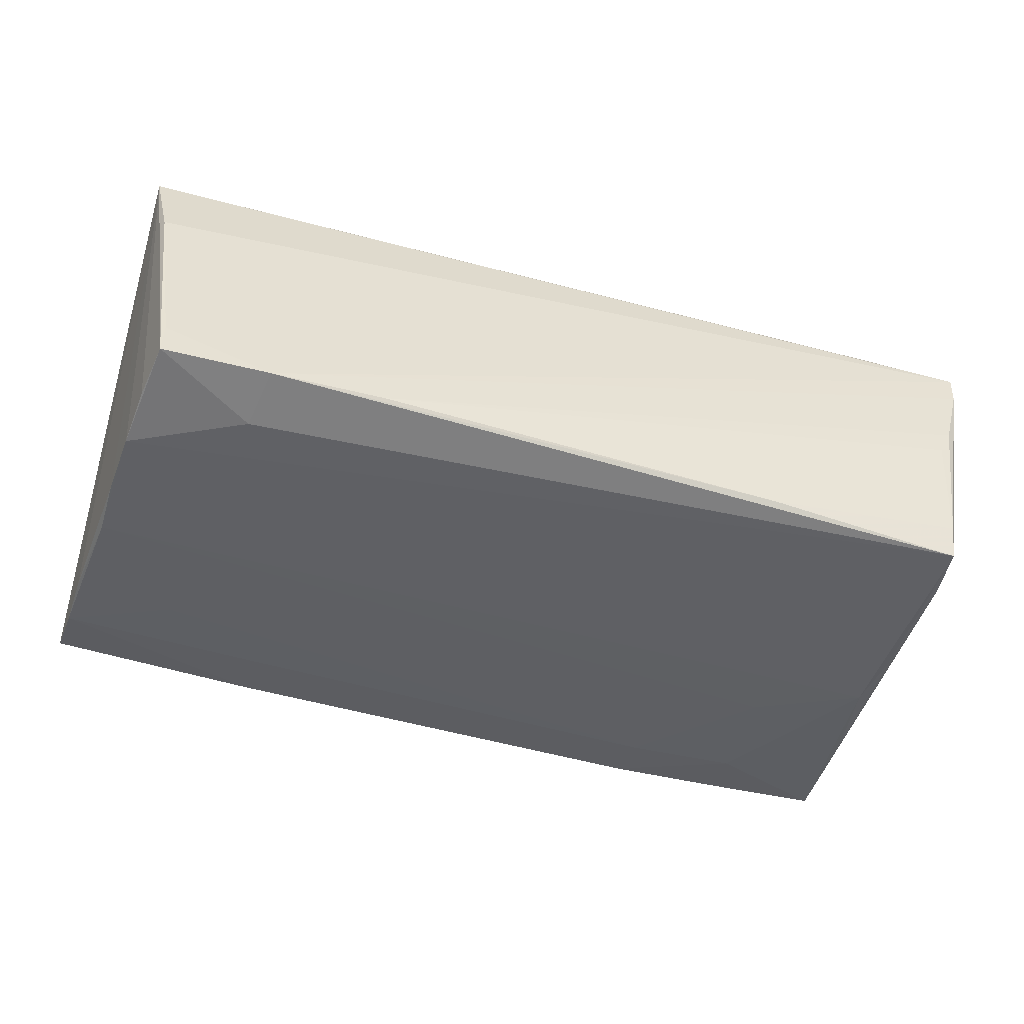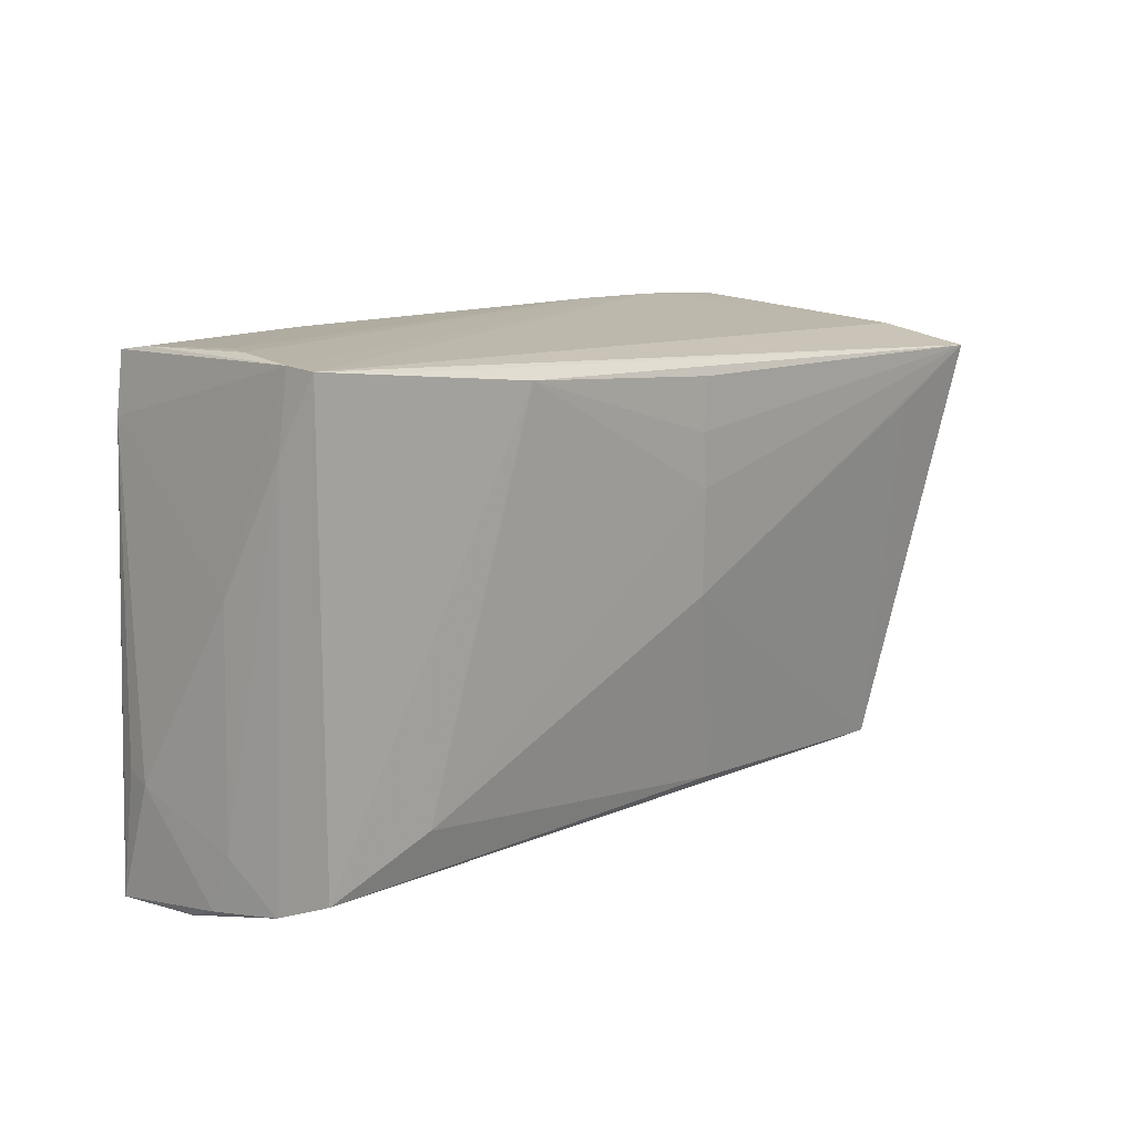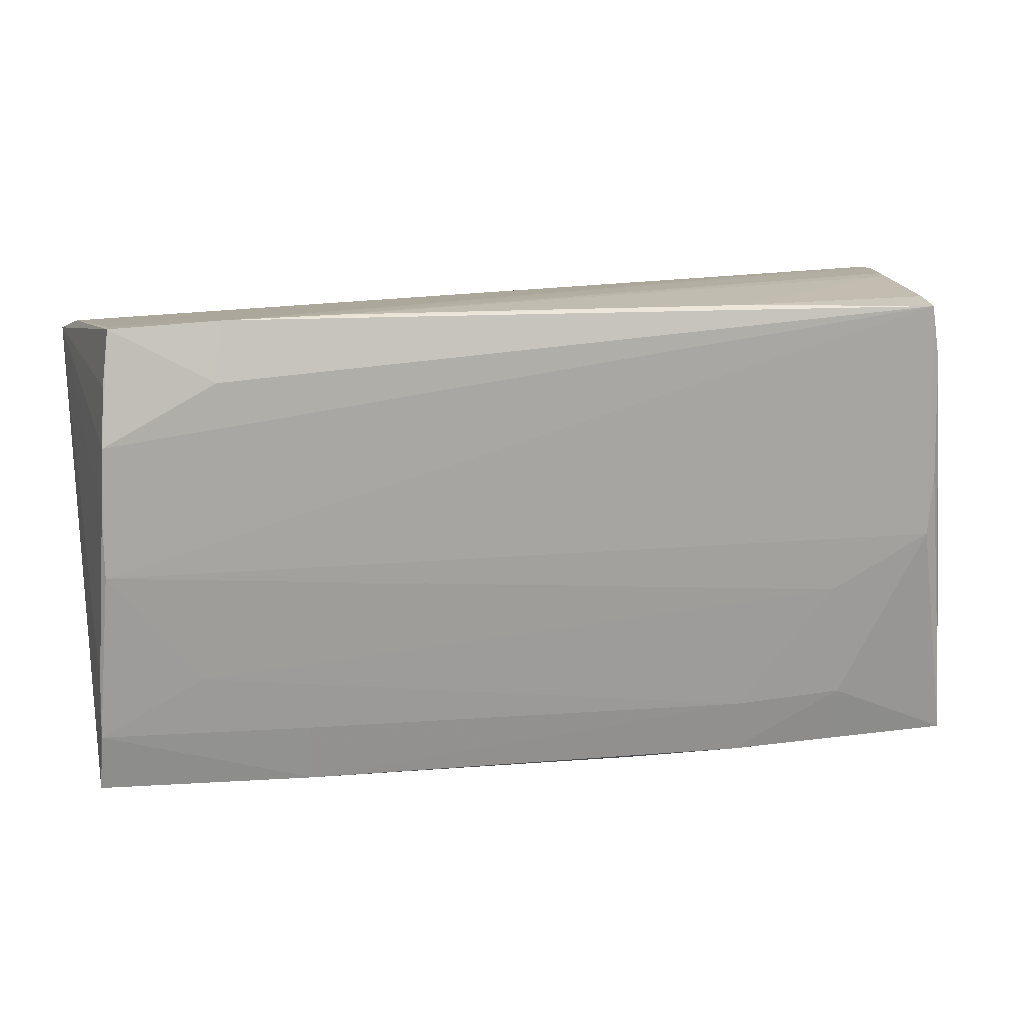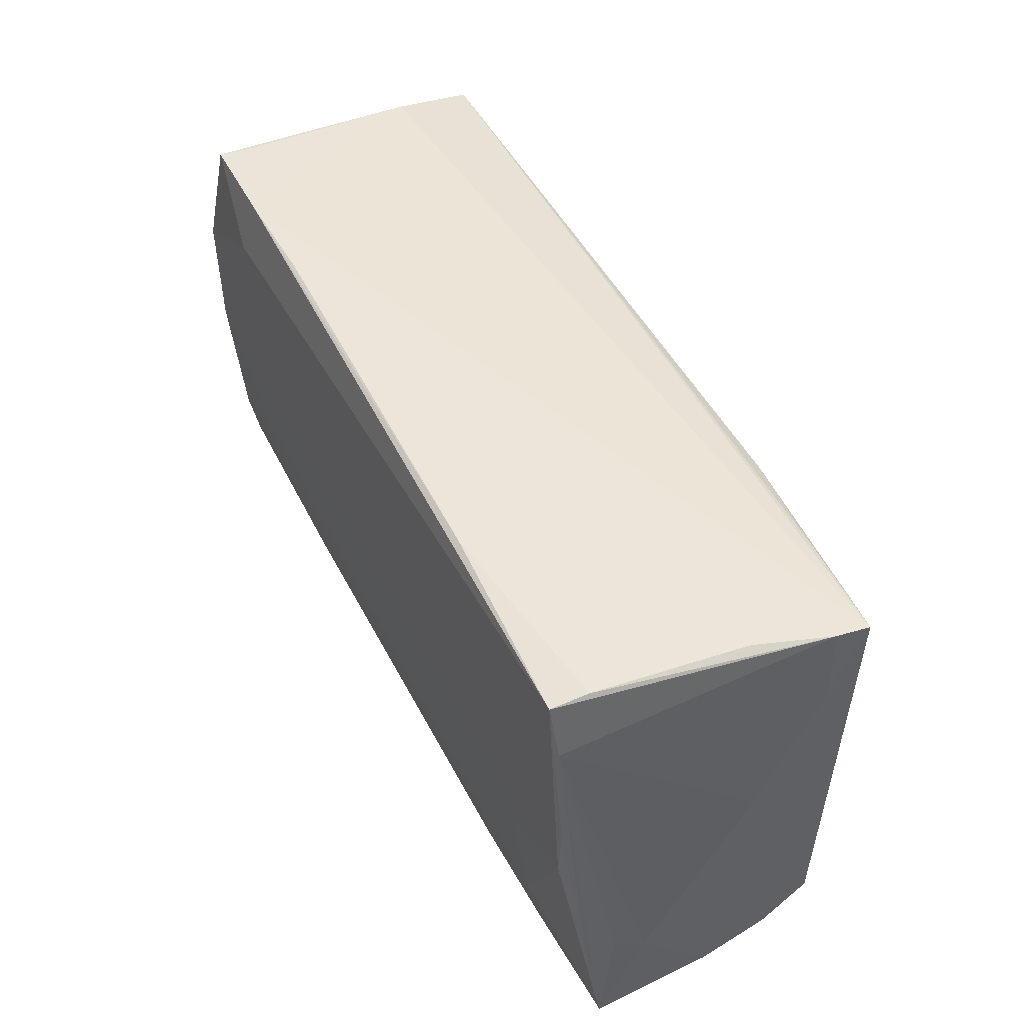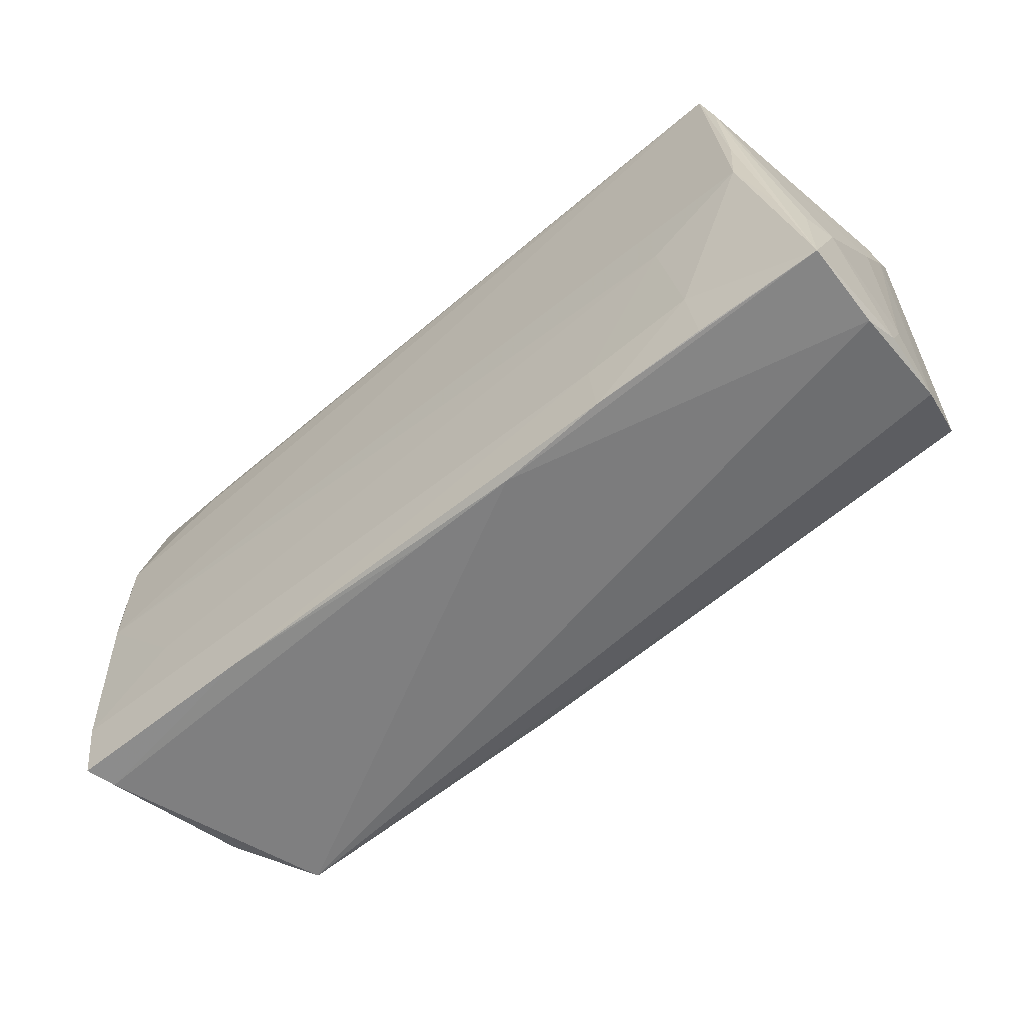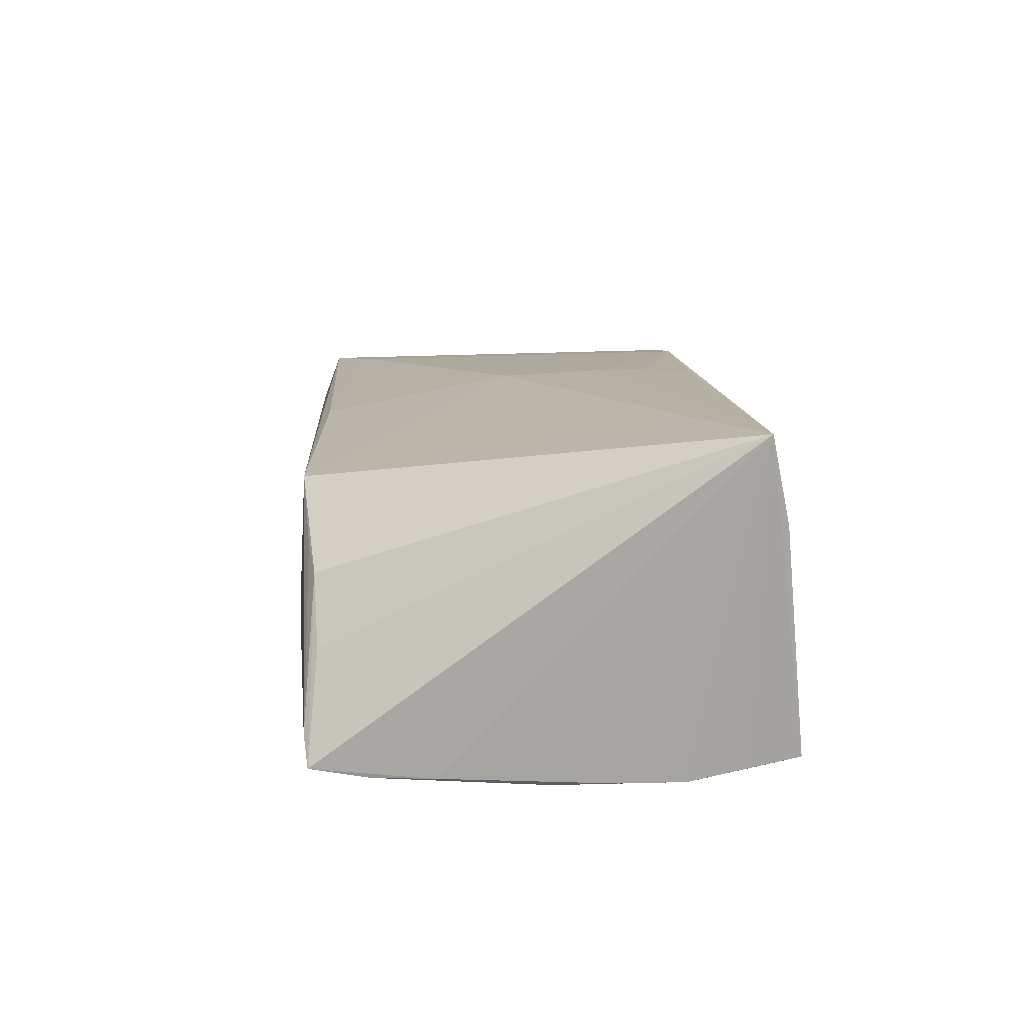
<metadata>
{"format":"obj","ext":"obj","renderer":"f3d","projection":"perspective","resolution":1024,"background":"white","views":[{"elev":-45.8,"azim":162.0,"up":"+Z"},{"elev":11.3,"azim":-50.1,"up":"+Y"},{"elev":14.2,"azim":166.0,"up":"+Y"},{"elev":48.0,"azim":-116.4,"up":"+Y"},{"elev":-62.4,"azim":-140.4,"up":"+Y"},{"elev":12.1,"azim":85.4,"up":"+Z"}]}
</metadata>
<code>
v -0.02688 0.02534 0.01804
v 0.05311 0.02539 0.009372
v 0.02881 -0.02731 -0.01625
v -0.05353 -0.0257 0.007844
v -0.03988 -0.01858 0.01565
v 0.001462 -0.02851 -0.01479
v 0.03891 0.02201 -0.01941
v -0.05356 -0.02837 -0.004863
v -0.03862 -0.02174 -0.01697
v 0.00116 0.02351 0.01899
v -0.04896 0.02894 -0.001302
v -0.05213 -0.01361 -0.01668
v 0.04864 -0.02521 0.004162
v -0.0497 0.006164 -0.01868
v -0.05462 0.005186 0.002685
v 0.05336 -0.01256 -0.01785
v -0.05256 -0.02336 0.01426
v 0.00731 -0.02393 0.01512
v 0.05473 0.02304 0.01961
v 0.05351 -0.0195 -0.01749
v -0.04017 0.02716 0.01609
v 0.05256 -0.02664 -0.0127
v -0.03685 -0.007745 -0.01835
v 0.05217 0.0001624 -0.01939
v -0.04832 0.02831 -0.01528
v 0.05181 0.01521 -0.01961
v -0.04793 0.0277 -0.01961
v 0.04658 -0.02579 0.006905
v 0.05097 -0.02501 -0.003633
v 0.04294 -0.02626 0.01363
v -0.02513 -0.02233 -0.01703
v 0.05054 0.02823 -0.01747
v -0.03889 -0.02863 -0.01562
v -0.0492 0.02092 -0.01905
v -0.05065 0.02894 0.002139
v -0.05364 0.02817 0.01489
v -0.05436 -0.0206 0.001945
v 0.02922 -0.0205 -0.01738
v 0.0007953 0.01115 0.01916
v -0.02513 -0.02876 -0.01591
v 0.04163 0.01674 0.01933
v -0.02394 0.02849 -0.0184
v -0.05369 -0.01452 -0.01348
v 0.05224 0.007483 -0.0194
v 0.001095 -0.0009944 0.01861
v -0.05473 -0.01542 -0.01006
v -0.0539 -0.02861 -0.01499
v -0.05425 -0.02683 -0.0008117
v 0.03796 0.02879 -0.01772
v 0.04157 -0.01309 -0.0182
v 0.02476 0.02894 -0.01745
v 0.05042 0.02788 -0.01322
v 0.0002557 0.01741 0.01919
v -0.05414 0.02009 0.01051
v -0.05326 0.02845 0.01091
v -0.04909 -0.001242 -0.01865
v 0.05385 -0.02626 -0.01613
v 0.05135 0.02187 -0.01842
v -0.01171 -0.02894 -0.01507
f 19 32 2
f 17 1 36
f 19 2 36
f 49 55 36
f 36 2 49
f 49 32 7
f 7 27 49
f 19 30 13
f 8 48 47
f 47 59 8
f 8 59 30
f 52 32 49
f 49 2 52
f 52 2 32
f 54 55 15
f 54 36 55
f 15 37 54
f 21 1 19
f 19 36 21
f 21 36 1
f 47 48 46
f 46 37 15
f 48 37 46
f 15 55 34
f 55 27 34
f 34 46 15
f 56 27 24
f 58 32 19
f 24 27 26
f 27 7 26
f 26 7 32
f 32 58 26
f 26 58 19
f 4 37 48
f 48 8 4
f 4 54 37
f 17 36 4
f 36 54 4
f 4 30 17
f 4 8 30
f 29 57 19
f 19 13 29
f 29 13 57
f 28 13 30
f 17 30 18
f 30 45 18
f 22 28 30
f 57 13 22
f 13 28 22
f 40 59 47
f 47 46 43
f 43 34 47
f 46 34 43
f 25 27 55
f 24 20 50
f 23 56 24
f 24 50 23
f 23 50 31
f 14 34 27
f 27 56 14
f 47 56 9
f 31 40 9
f 9 23 31
f 56 23 9
f 24 26 44
f 44 26 19
f 41 30 19
f 19 45 41
f 41 45 30
f 39 53 1
f 39 45 19
f 19 53 39
f 17 18 5
f 5 1 17
f 5 18 45
f 5 39 1
f 45 39 5
f 30 59 6
f 6 22 30
f 3 40 31
f 3 20 57
f 59 40 3
f 3 6 59
f 57 22 3
f 22 6 3
f 35 25 55
f 11 25 35
f 35 51 11
f 35 55 49
f 49 51 35
f 11 51 42
f 42 25 11
f 27 25 42
f 49 27 42
f 42 51 49
f 31 50 38
f 38 50 20
f 38 3 31
f 20 3 38
f 12 56 47
f 12 14 56
f 47 34 12
f 34 14 12
f 33 40 47
f 47 9 33
f 33 9 40
f 16 20 24
f 24 44 16
f 16 44 19
f 19 57 16
f 57 20 16
f 19 1 10
f 10 53 19
f 1 53 10

</code>
